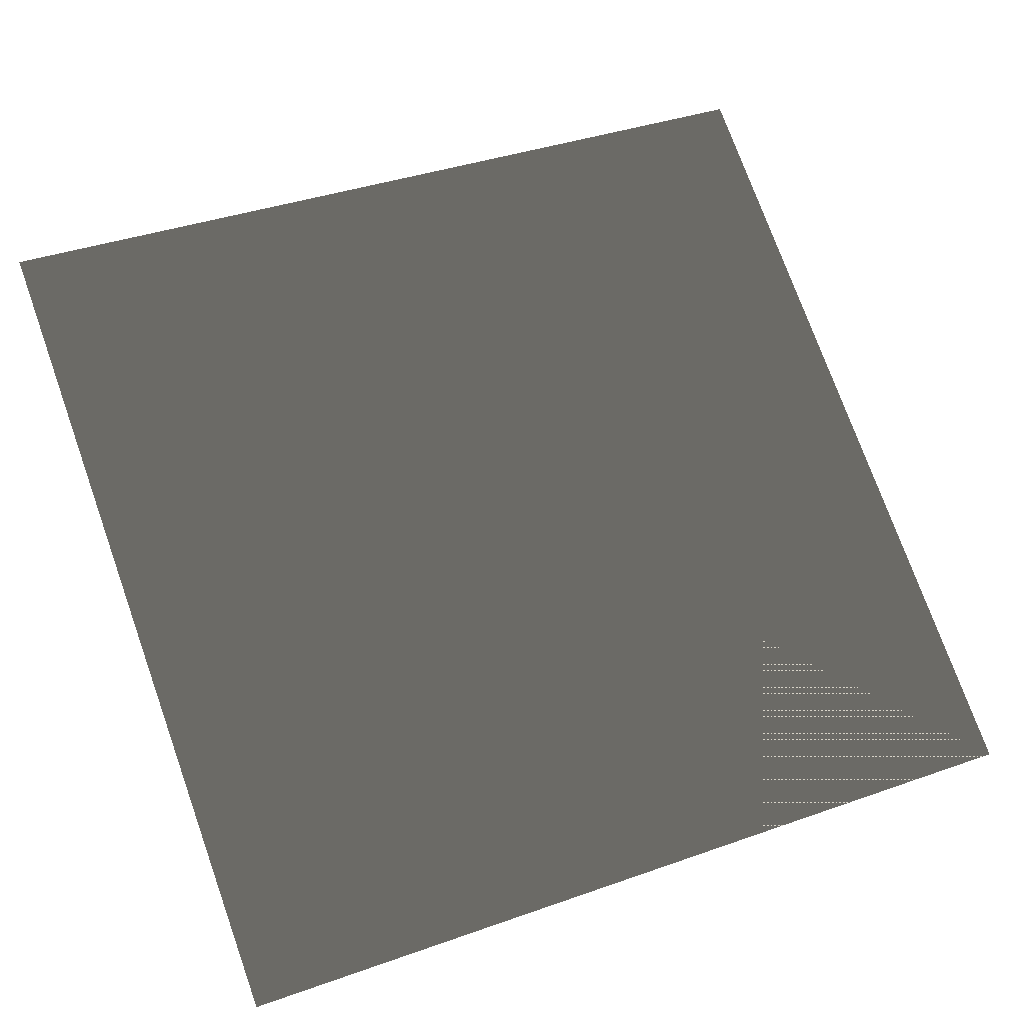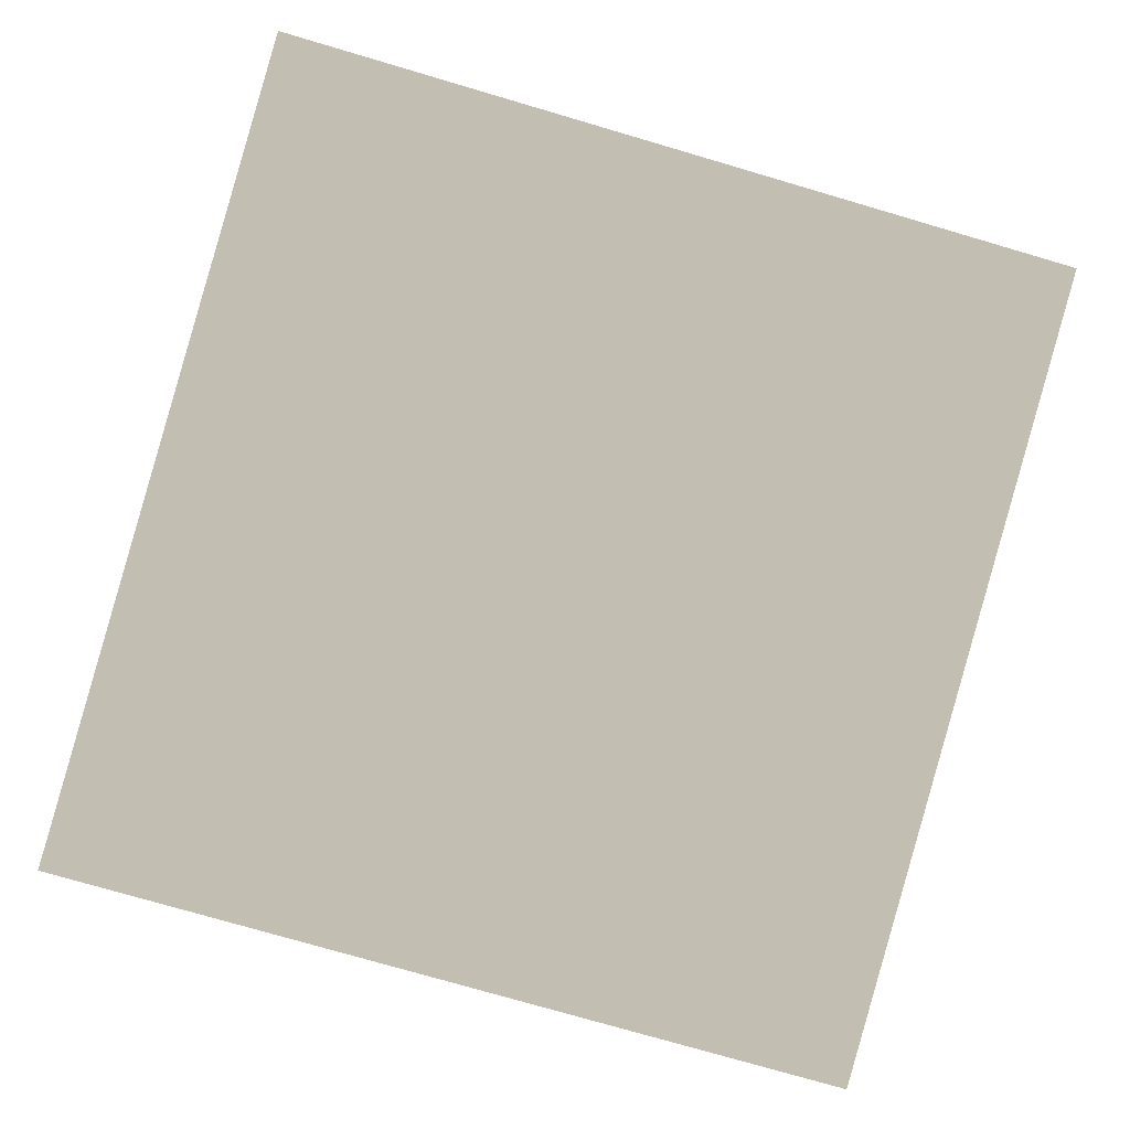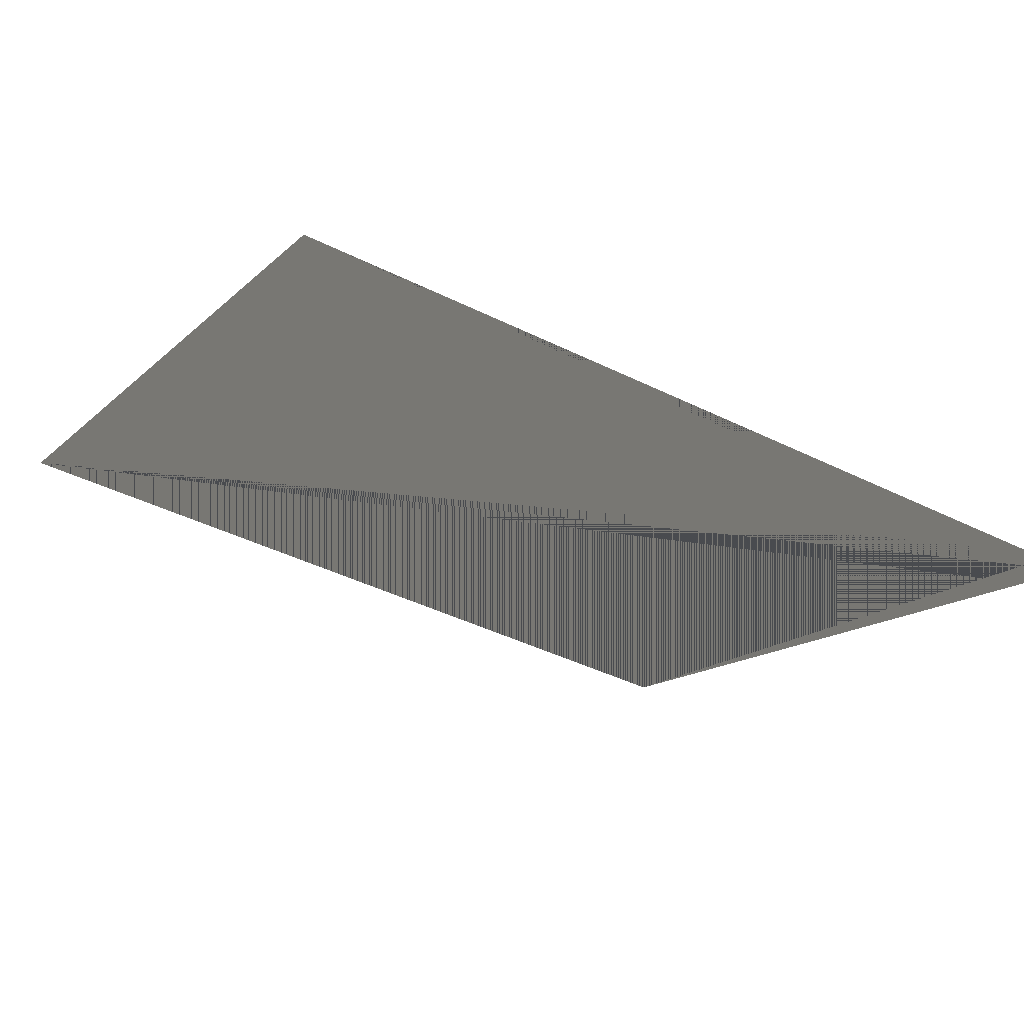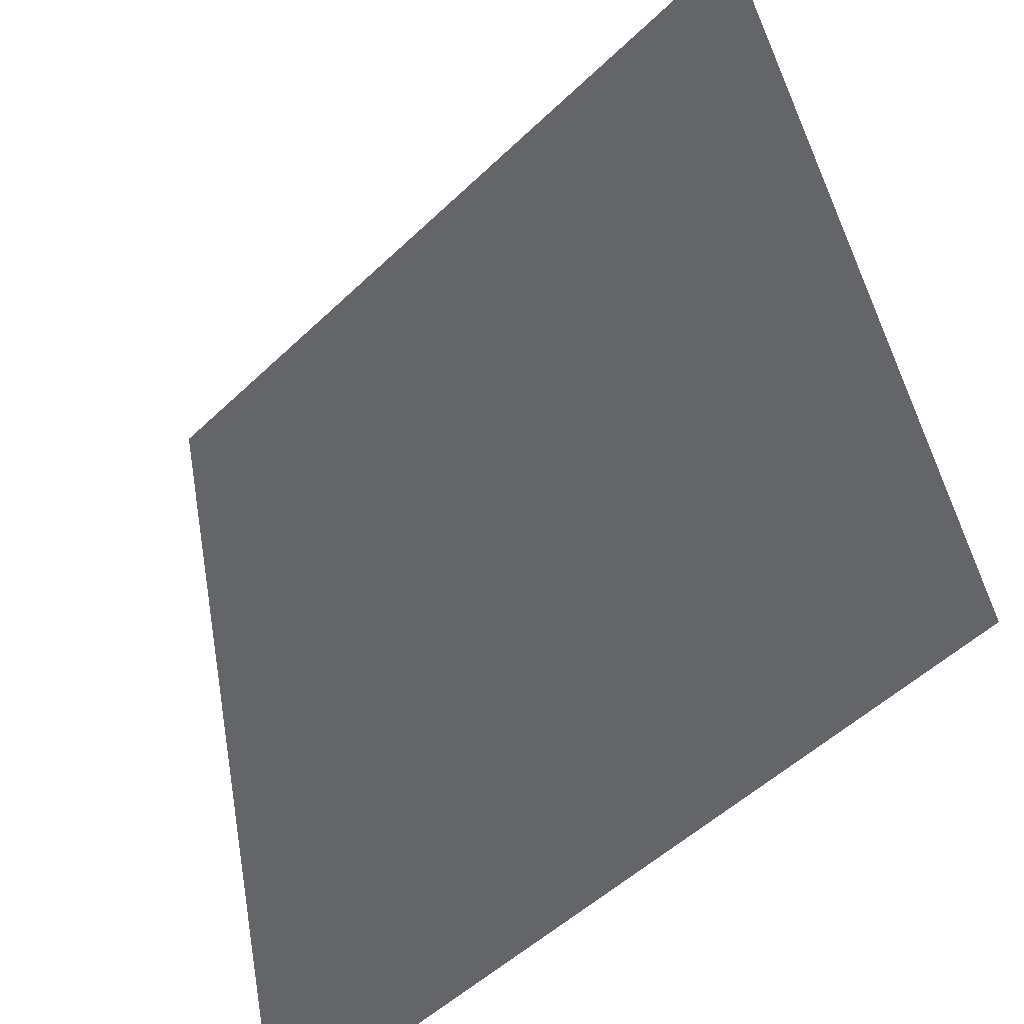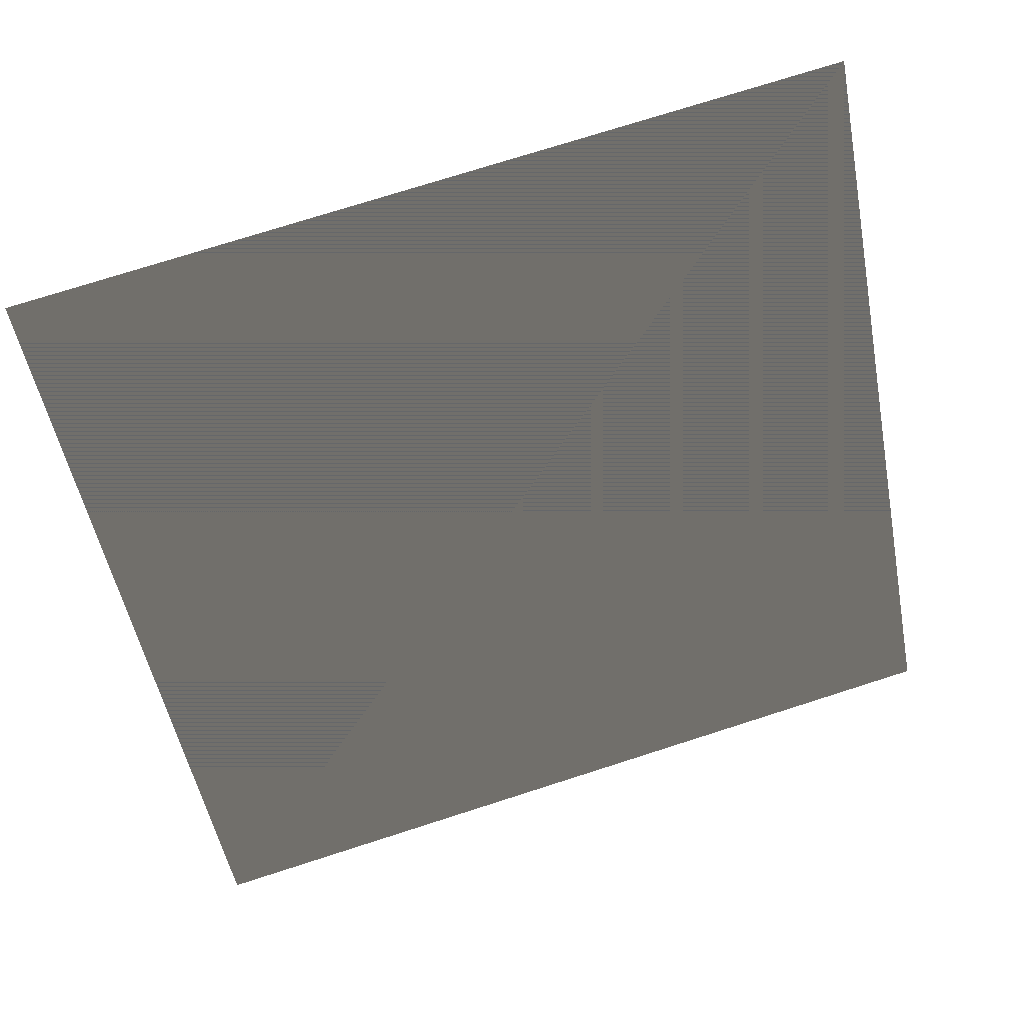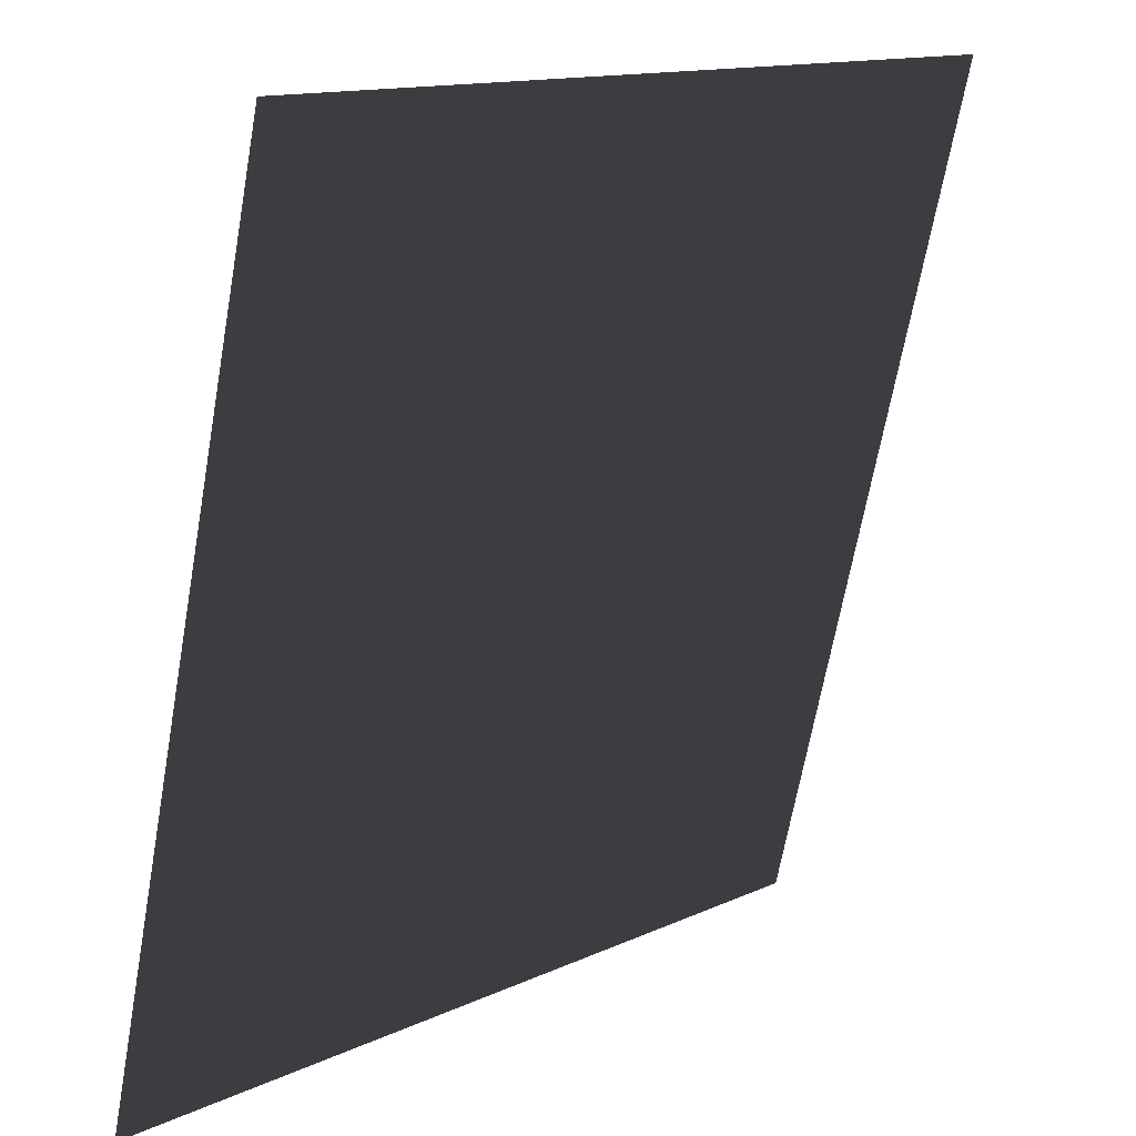
<metadata>
{"format":"obj","ext":"obj","renderer":"f3d","projection":"perspective","resolution":1024,"background":"white","views":[{"elev":75.1,"azim":-109.7,"up":"+Y"},{"elev":-76.3,"azim":163.7,"up":"+Y"},{"elev":-13.9,"azim":-117.5,"up":"+Y"},{"elev":-51.4,"azim":46.0,"up":"+Z"},{"elev":-52.0,"azim":100.9,"up":"+Y"},{"elev":13.3,"azim":-46.6,"up":"+Z"}]}
</metadata>
<code>
v -1 0 1
v 1 0 1
v 1 0.5 -1
v -1 0.5 -1
v -1 0 1
v 1 0 1
v 1 0.5 -1
v -1 0.5 -1
f 1 2 3
f 1 3 4
f 5 8 7
f 5 7 6
f 1 5 6
f 1 6 2
f 2 6 7
f 2 7 3
f 3 7 8
f 3 8 4
f 5 1 4
f 5 4 8

</code>
